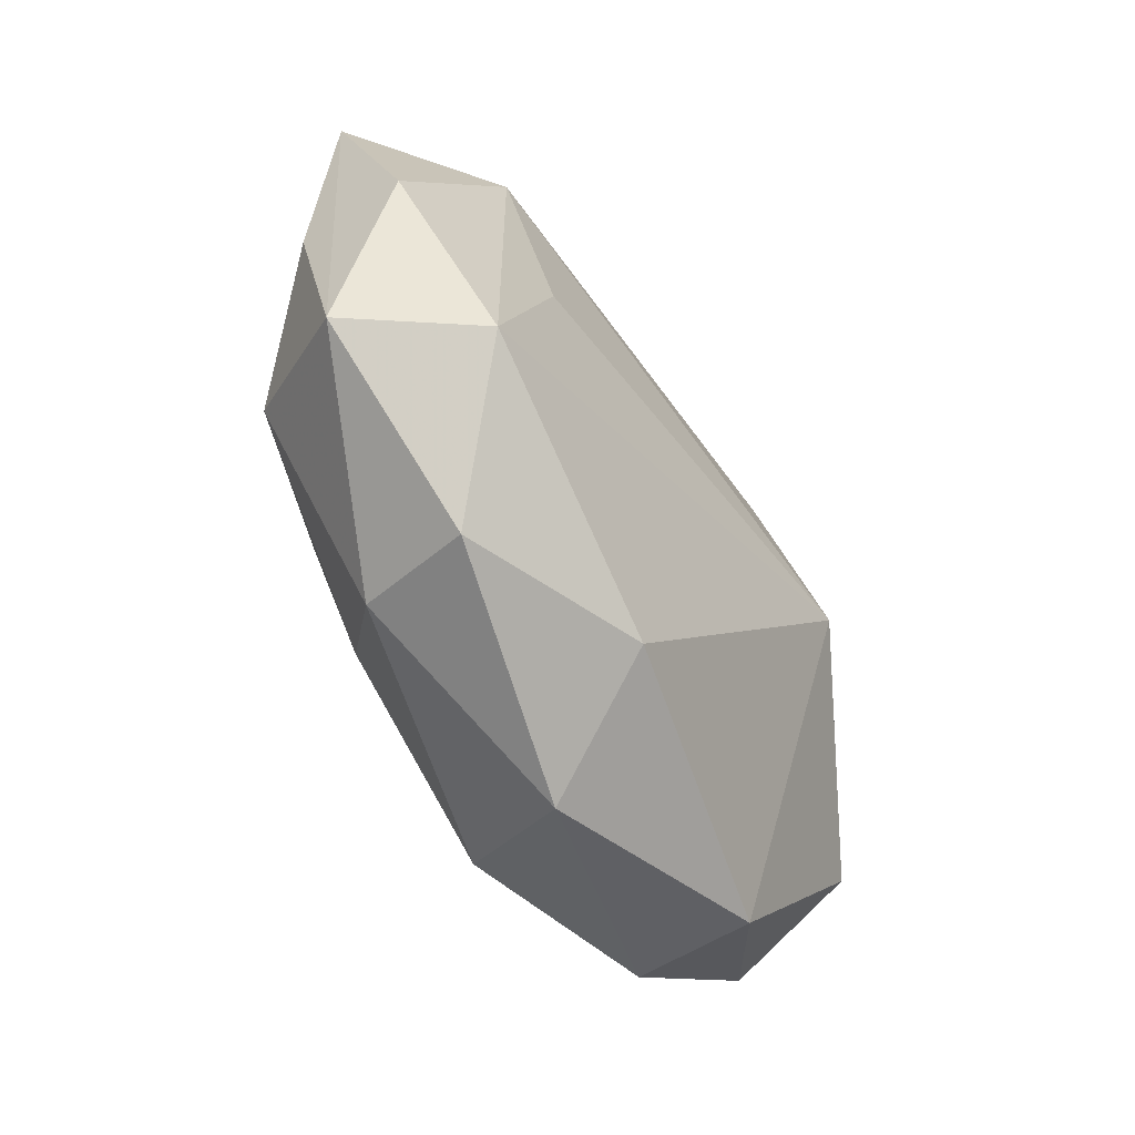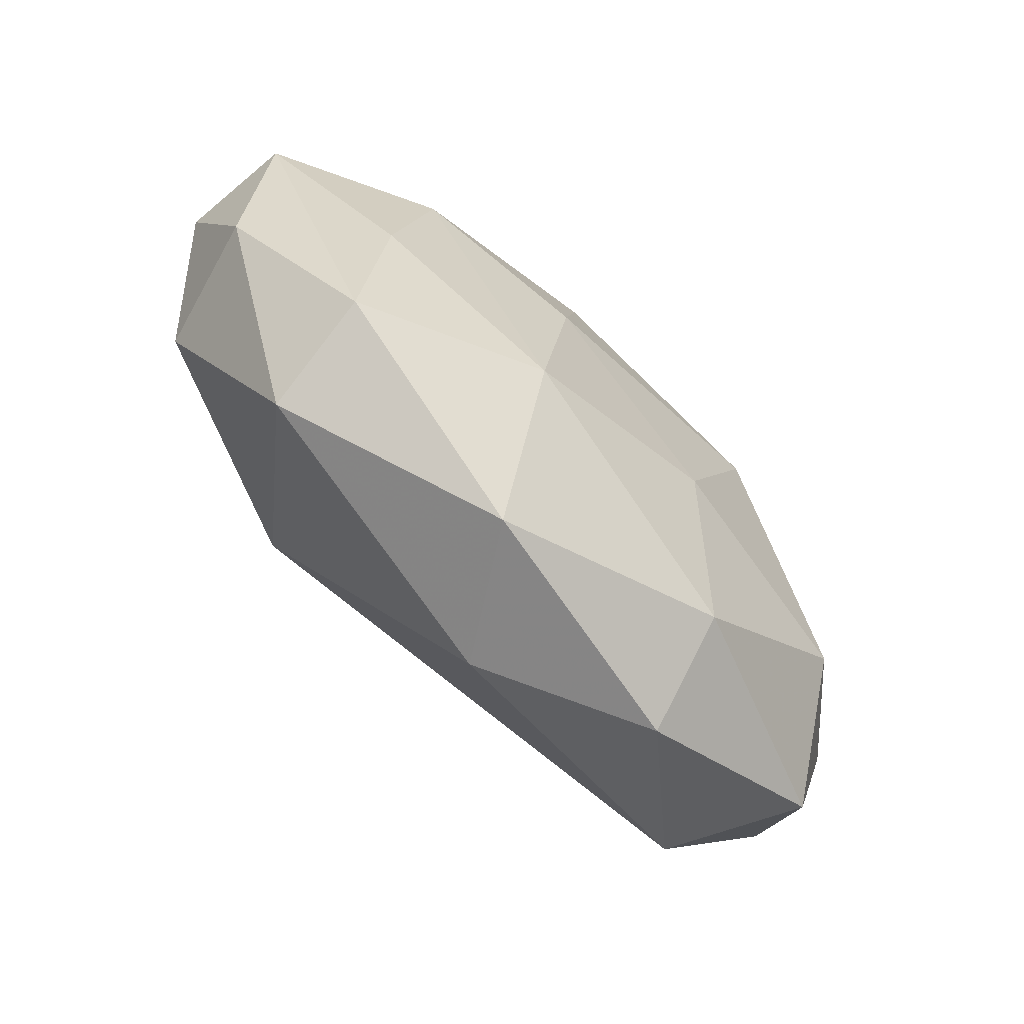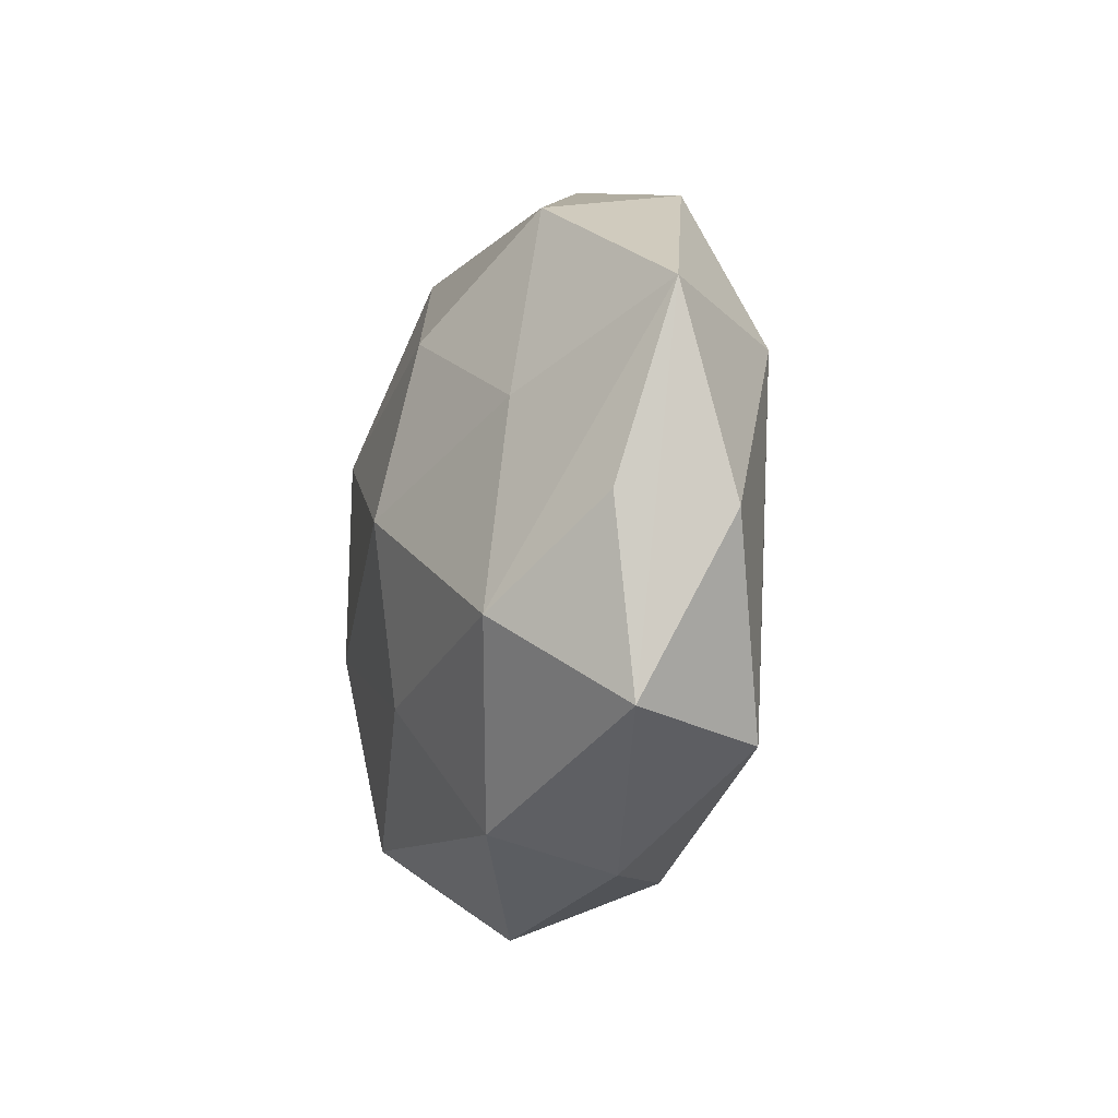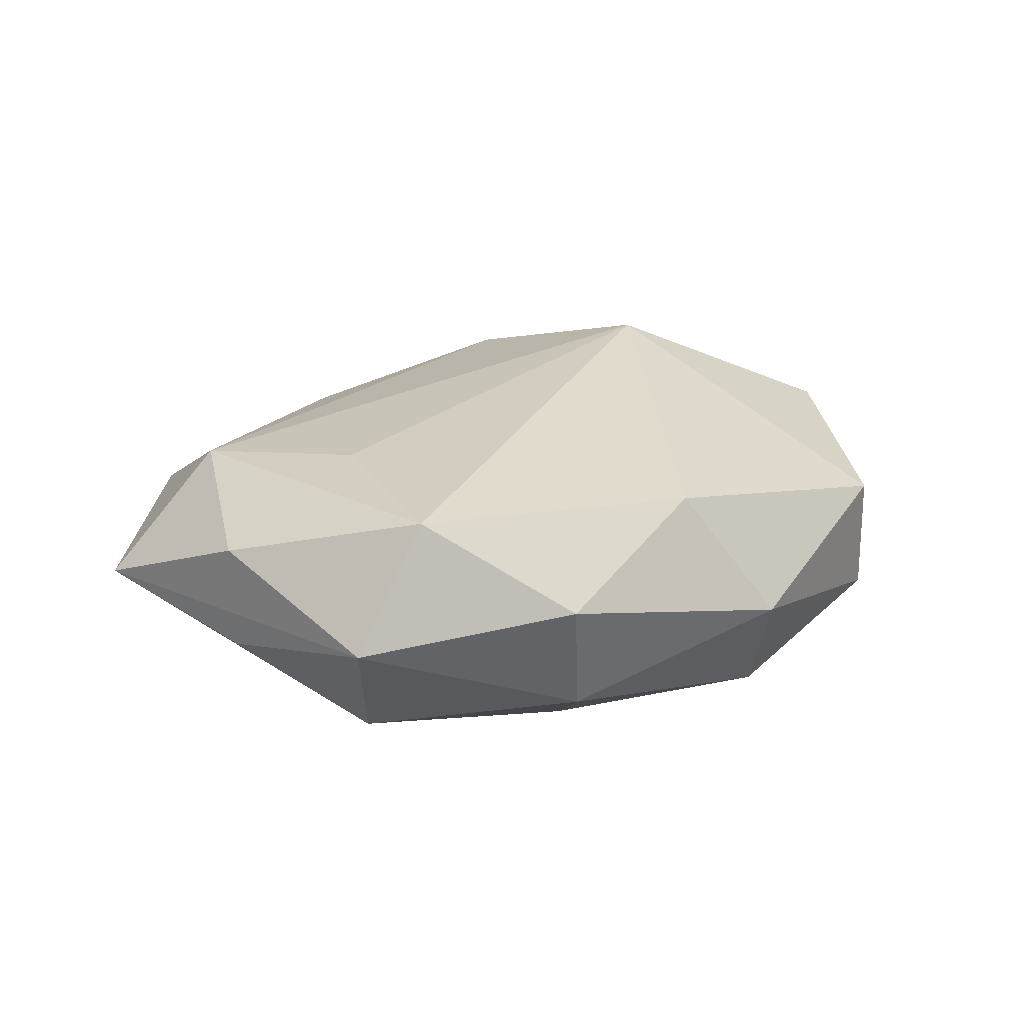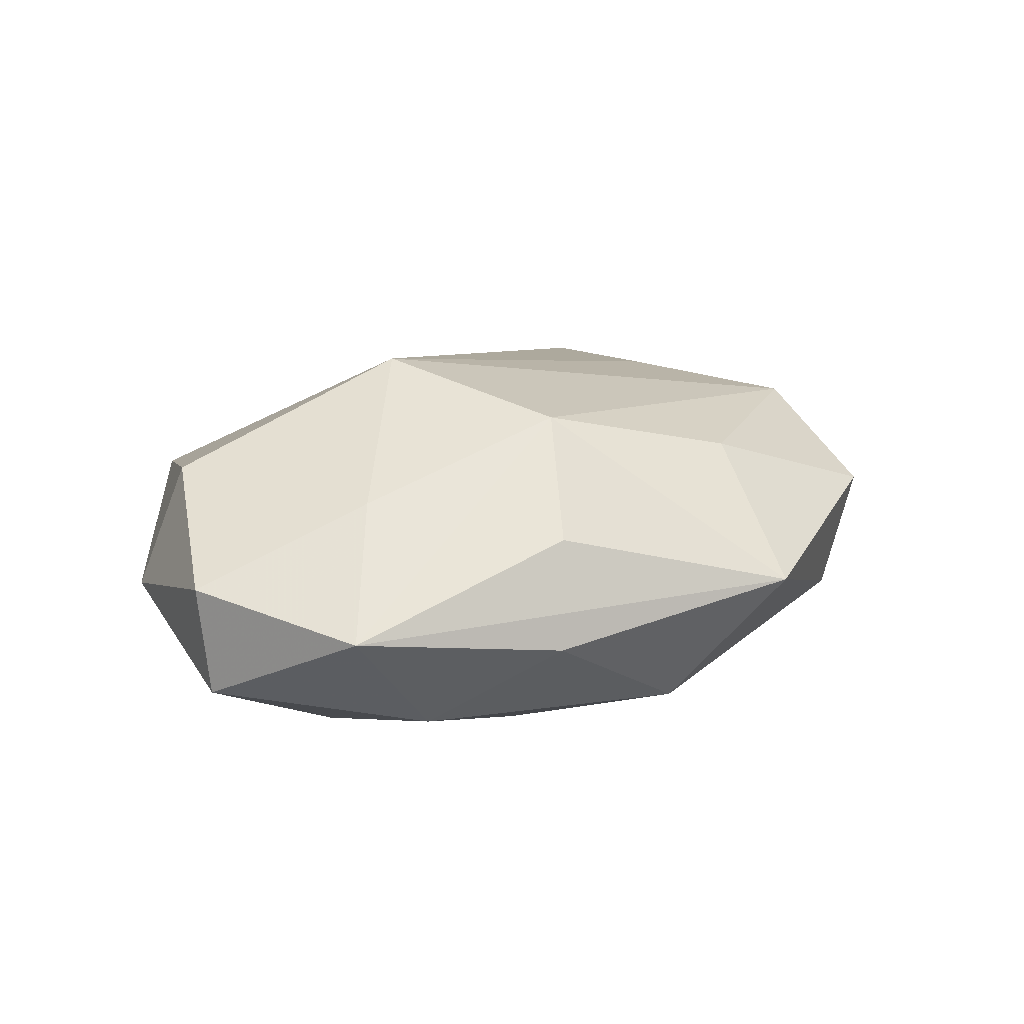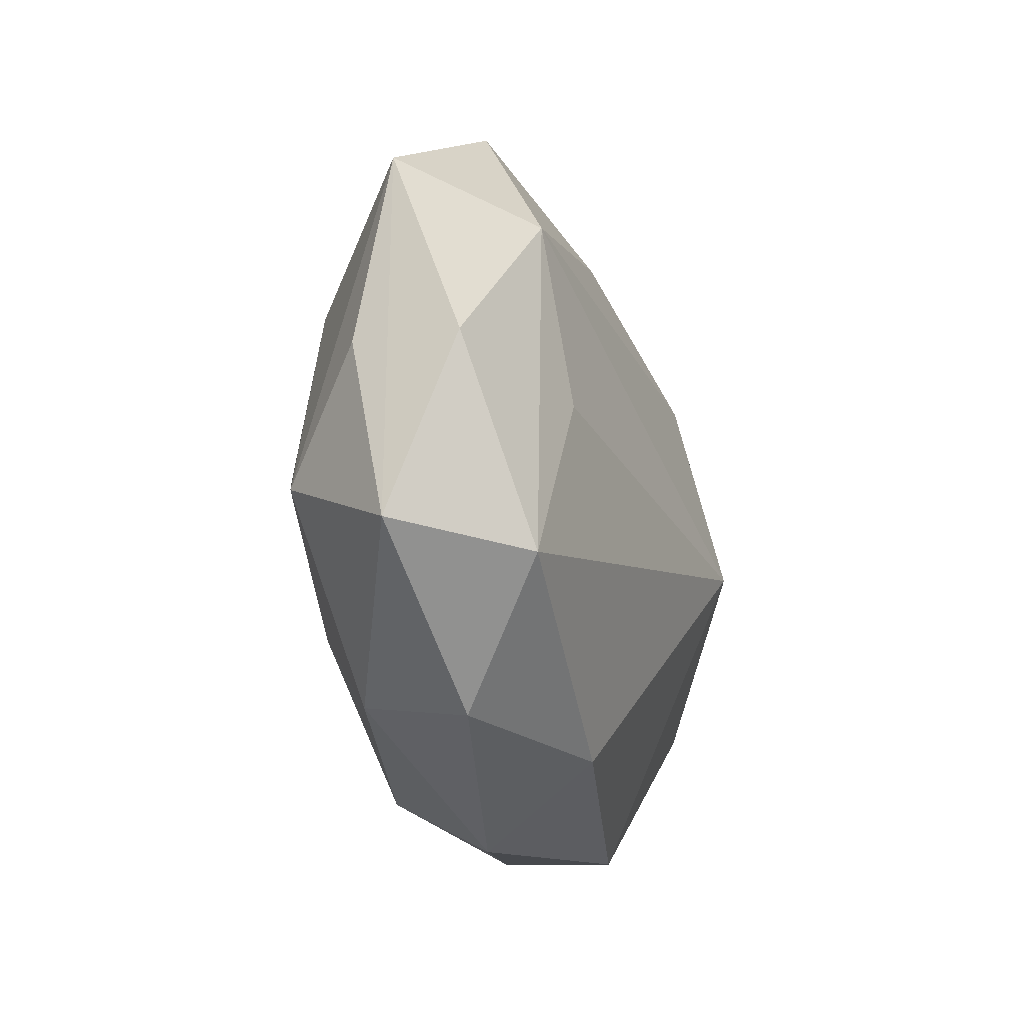
<metadata>
{"format":"obj","ext":"obj","renderer":"f3d","projection":"perspective","resolution":1024,"background":"white","views":[{"elev":-66.4,"azim":-63.2,"up":"+Y"},{"elev":-79.6,"azim":134.0,"up":"+Y"},{"elev":-16.2,"azim":-103.8,"up":"+Y"},{"elev":15.3,"azim":-39.3,"up":"+Z"},{"elev":18.8,"azim":137.6,"up":"+Z"},{"elev":-32.0,"azim":-77.2,"up":"+Y"}]}
</metadata>
<code>
v -0.004874 -0.009708 -0.009825
v -0.00215 -0.01839 0.006077
v 0.02303 0.01267 0.0005891
v 0.005656 0.01099 0.01086
v 0.01742 0.00257 -0.009166
v 0.002195 0.01858 -0.006768
v -0.003245 0.02336 0.001085
v 0.01593 -0.01715 0.003645
v -0.01622 -0.002661 0.008021
v -0.02051 0.007219 0.007125
v -0.02496 -0.002565 -0.002655
v 0.02693 0.00312 -0.004356
v -0.01803 0.01682 0.003162
v 0.009489 0.01621 0.004896
v -0.007914 0.0001191 -0.01172
v 0.01695 -0.01609 -0.003484
v 0.005894 0.007659 -0.01087
v -0.008209 0.01068 -0.009418
v -0.01003 -0.0174 -0.005709
v -0.02324 -0.01306 -0.001122
v -0.02751 0.008006 7.992e-05
v 0.01713 0.01217 -0.006289
v -0.01857 0.004198 -0.006468
v -0.01917 -0.0139 0.006475
v 0.002905 -0.02125 -0.001474
v 0.01812 -0.006645 -0.006793
v -0.01553 0.01642 -0.004069
v 0.01127 0.01804 -0.001373
v 0.009251 -0.000443 0.01314
v -0.01209 -0.01962 0.0009276
v -0.006408 0.01471 0.007492
v 0.006712 -0.01572 -0.0084
v -0.02577 -0.003258 0.003652
v 0.01735 0.006868 0.006722
v 0.02494 -0.007528 -0.0005738
v 0.02737 0.002521 0.002361
v 0.0227 -0.005445 0.007325
v 0.007055 -0.004118 -0.01081
v -0.01889 -0.007763 -0.007861
f 4 10 29
f 12 3 36
f 7 6 27
f 34 4 29
f 36 3 34
f 34 3 4
f 31 4 7
f 10 4 31
f 30 19 25
f 25 19 32
f 29 8 37
f 36 34 37
f 37 34 29
f 7 4 14
f 14 3 7
f 4 3 14
f 32 5 26
f 5 12 26
f 7 3 28
f 28 6 7
f 3 12 22
f 22 28 3
f 6 28 22
f 22 12 5
f 39 15 1
f 32 19 1
f 1 19 39
f 38 5 32
f 32 1 38
f 38 1 15
f 17 22 5
f 6 22 17
f 5 38 17
f 17 38 15
f 29 10 9
f 9 24 29
f 10 24 9
f 2 8 29
f 29 24 2
f 2 24 30
f 30 25 2
f 2 25 8
f 16 26 12
f 32 26 16
f 16 25 32
f 8 25 16
f 6 17 18
f 18 17 15
f 18 27 6
f 30 24 20
f 20 19 30
f 39 19 20
f 33 24 10
f 10 21 33
f 33 20 24
f 21 20 33
f 7 27 13
f 27 21 13
f 13 21 10
f 13 31 7
f 10 31 13
f 35 12 36
f 35 16 12
f 36 37 35
f 35 37 8
f 8 16 35
f 39 21 23
f 23 15 39
f 23 18 15
f 23 21 27
f 27 18 23
f 11 21 39
f 39 20 11
f 11 20 21

</code>
